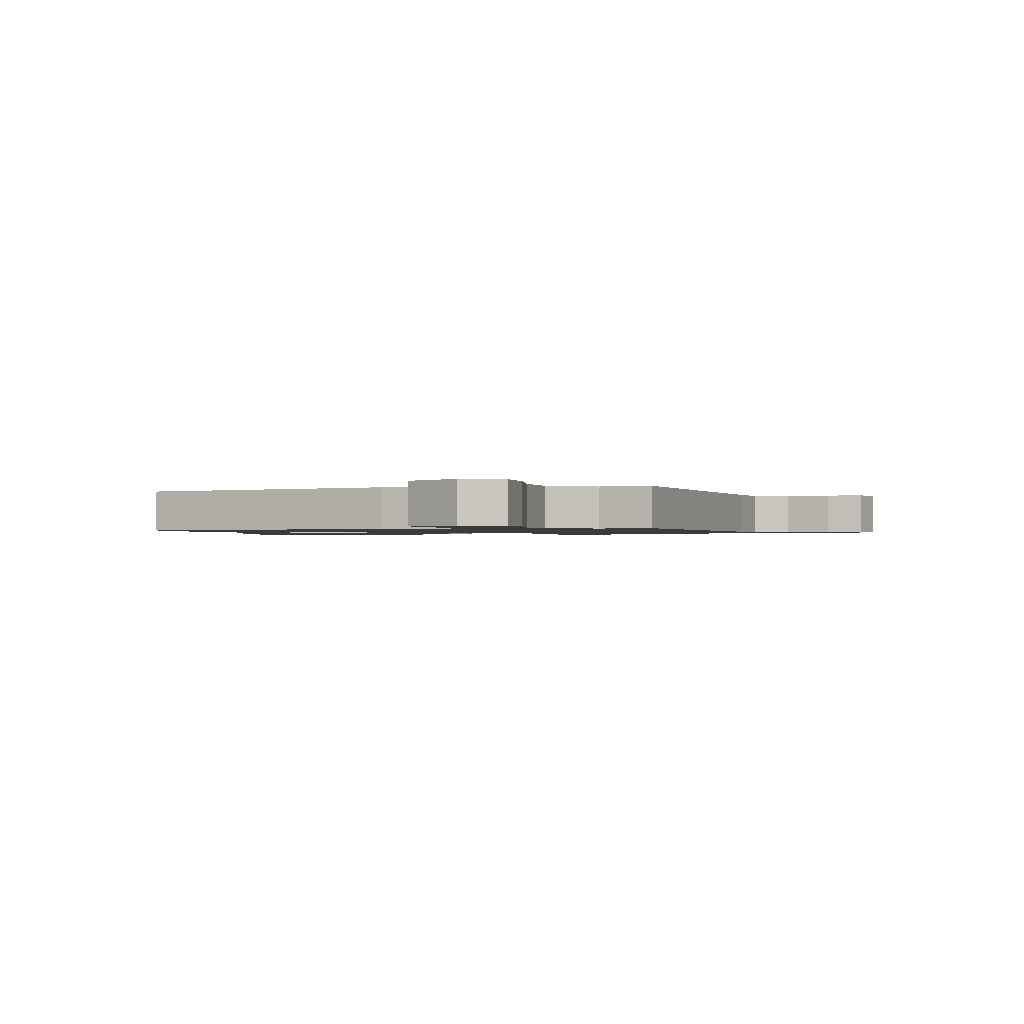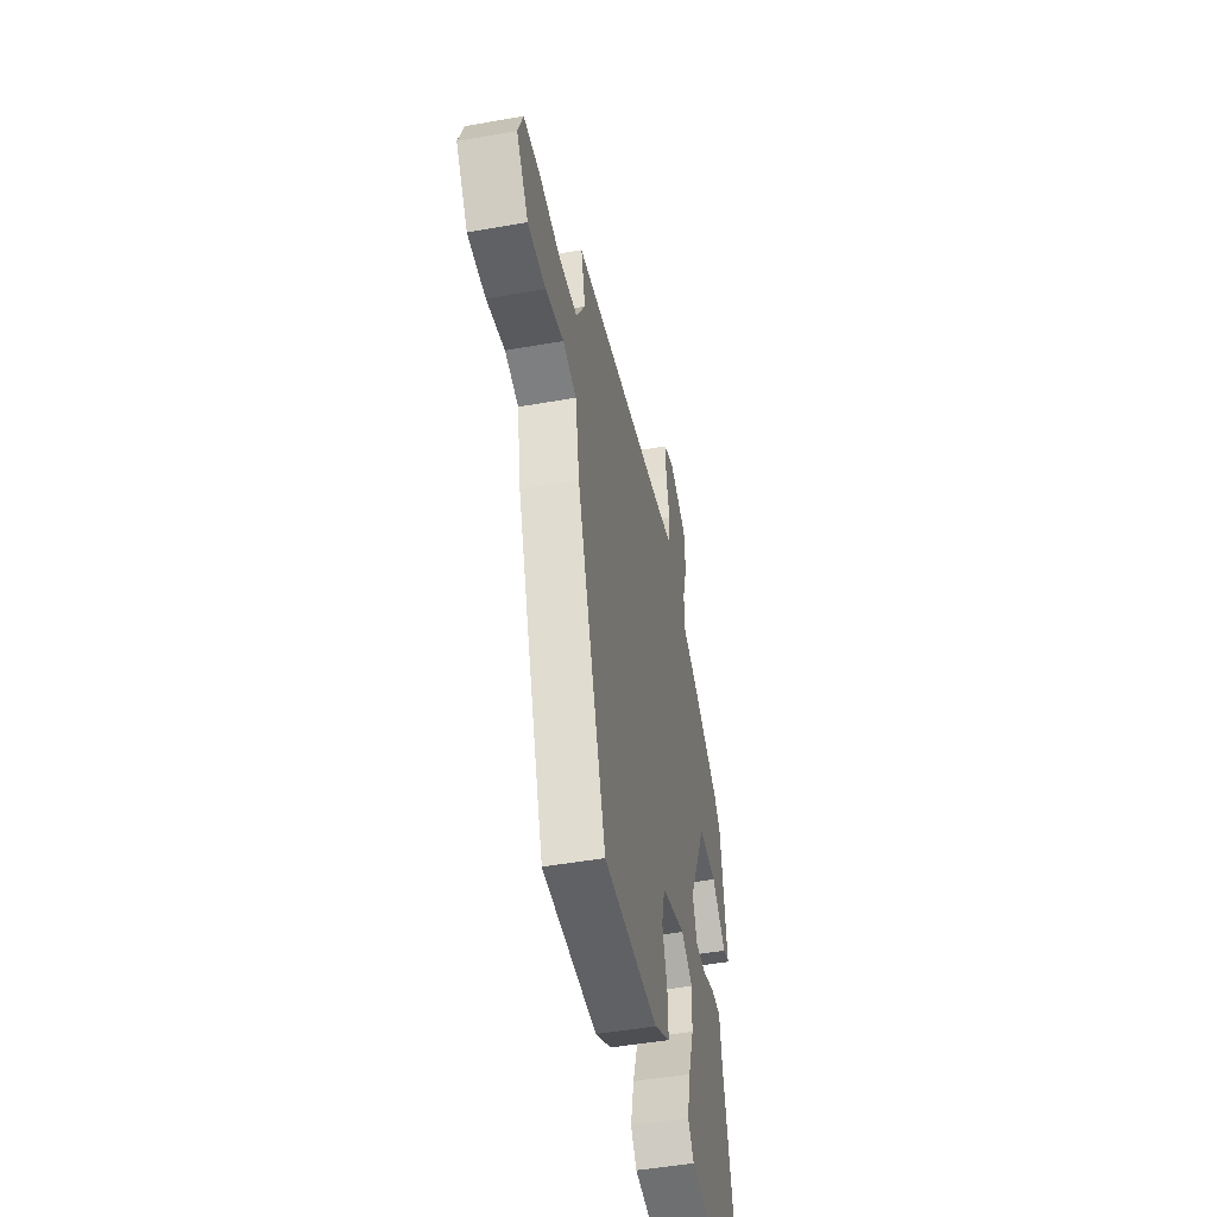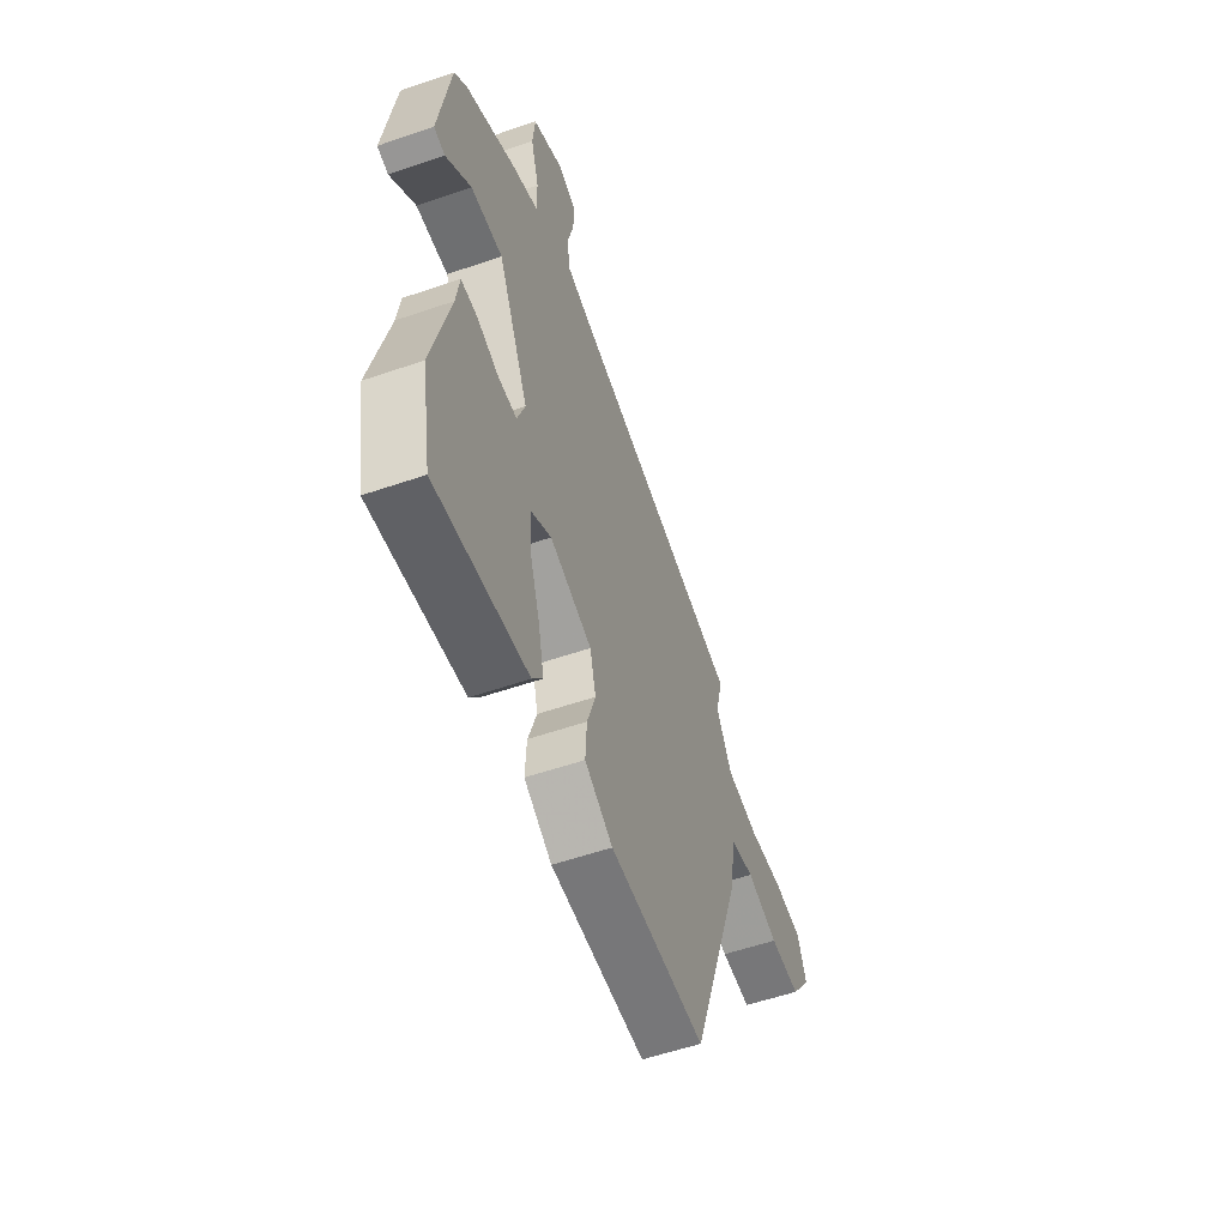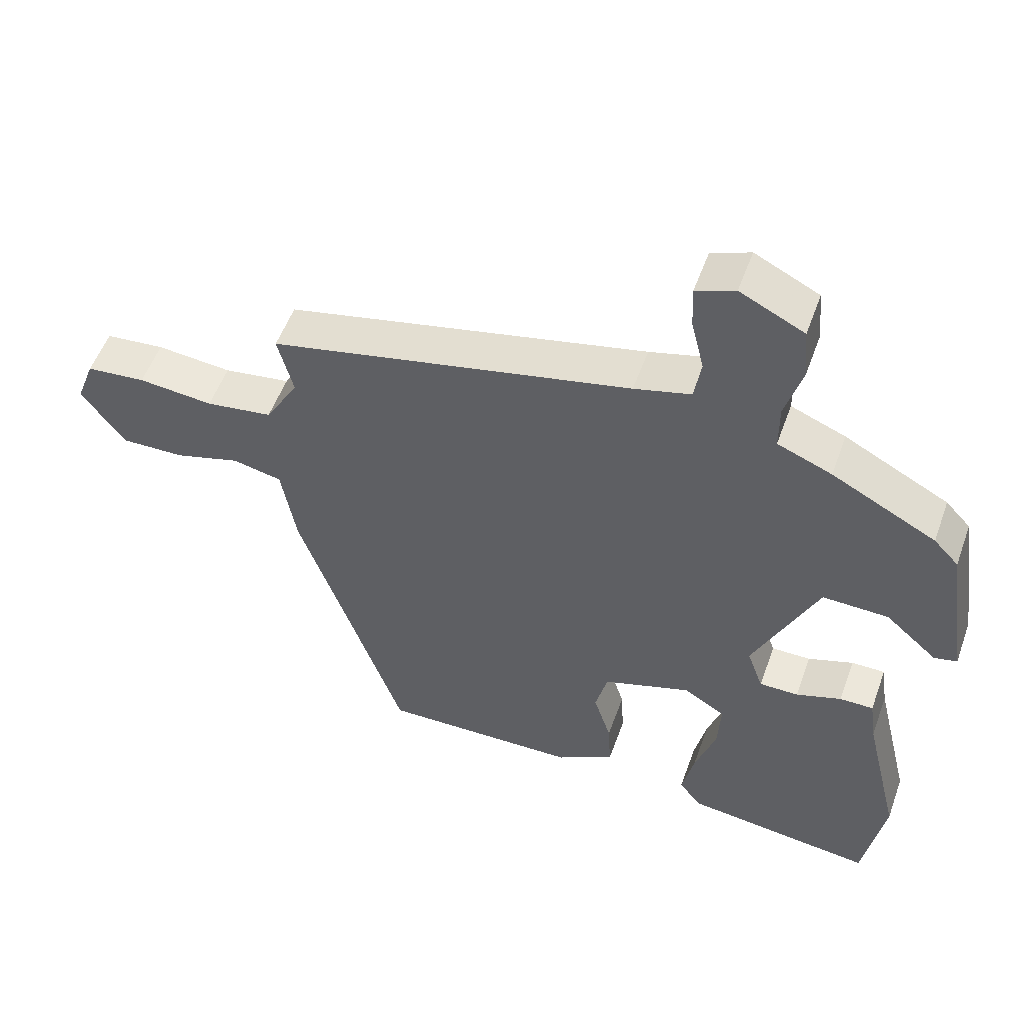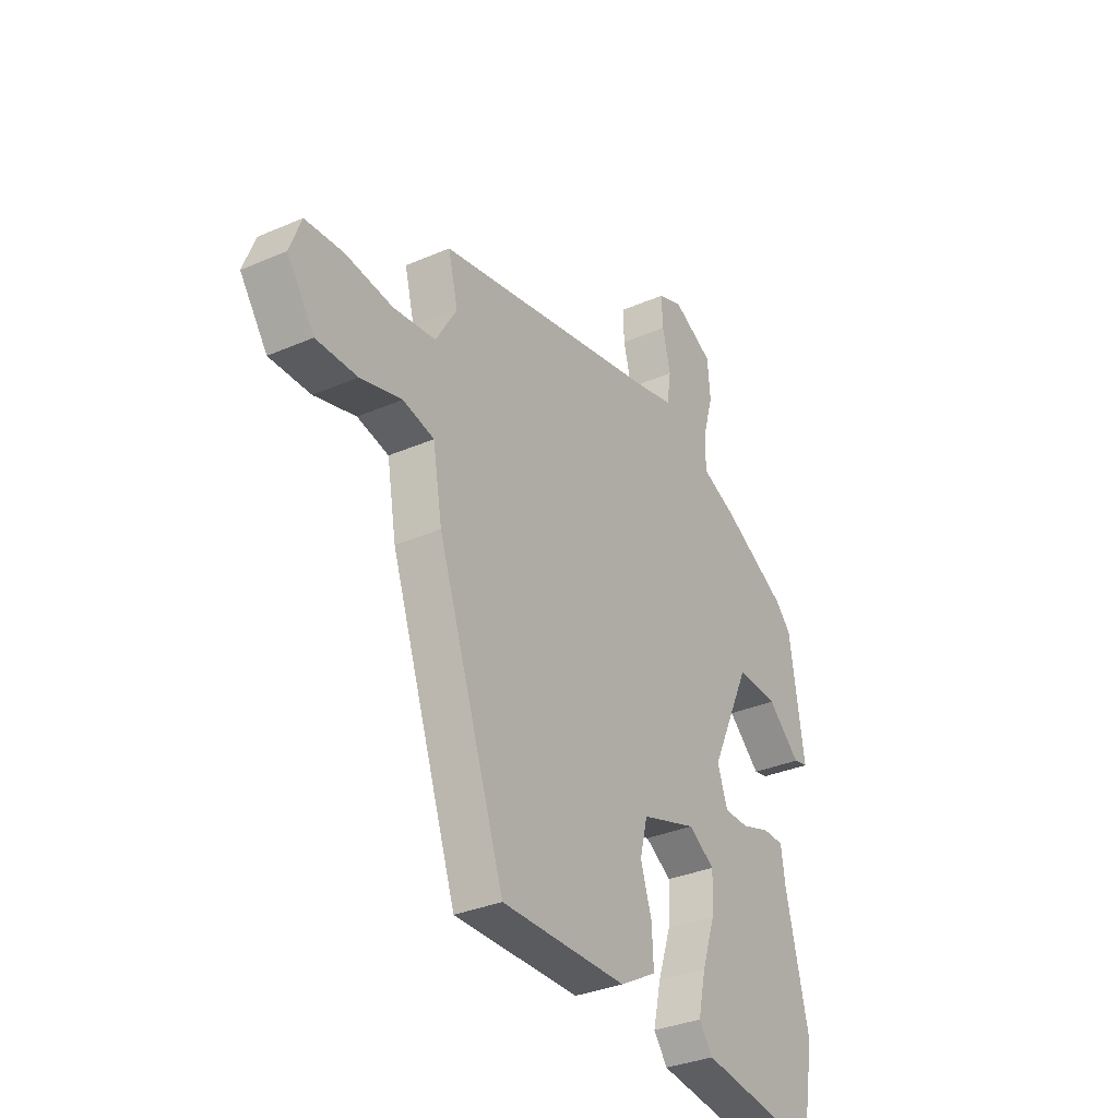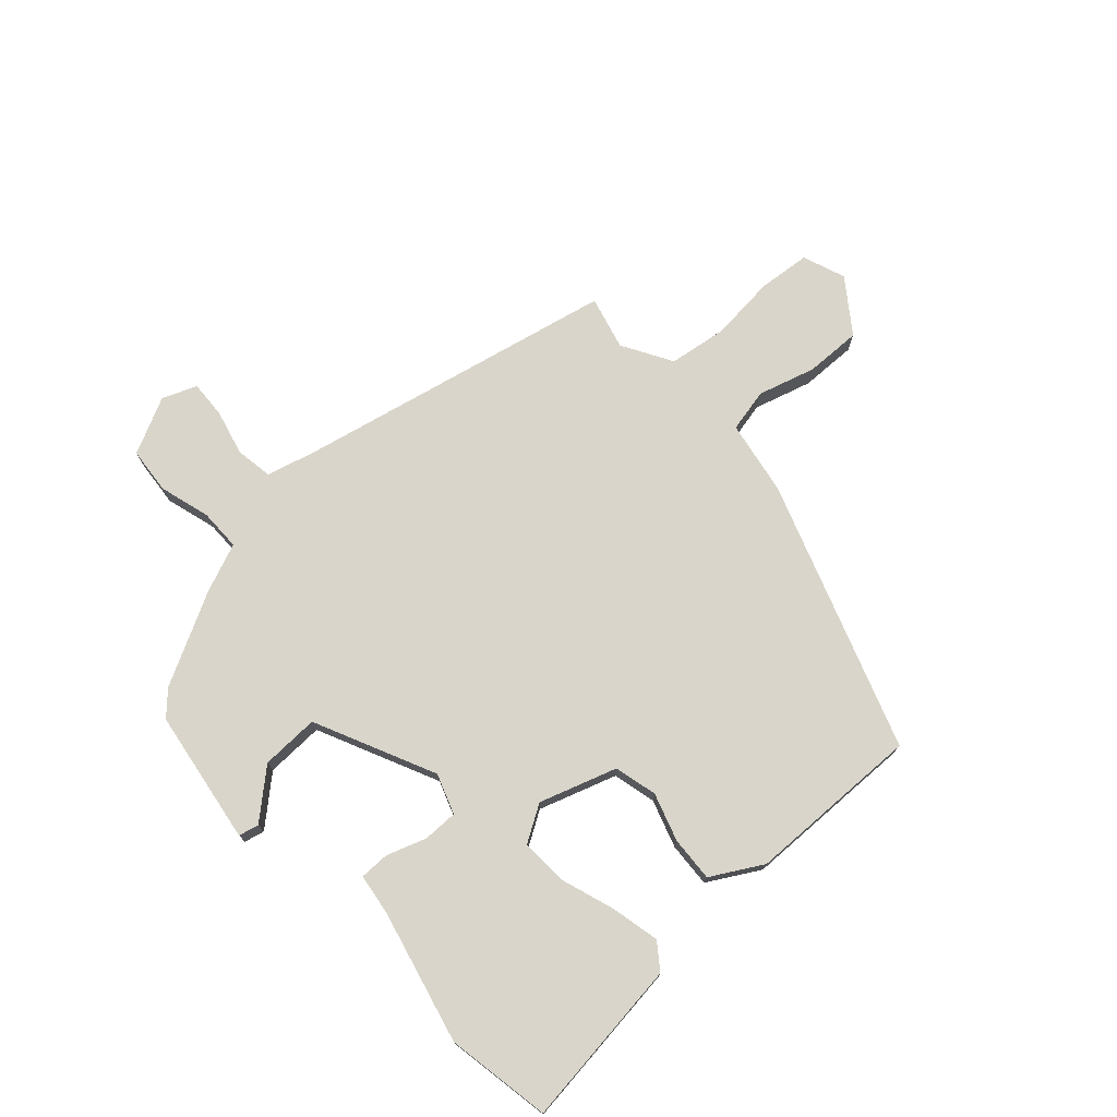
<metadata>
{"format":"obj","ext":"obj","renderer":"f3d","projection":"perspective","resolution":1024,"background":"white","views":[{"elev":-1.2,"azim":-80.3,"up":"+Y"},{"elev":-47.8,"azim":-78.7,"up":"+Z"},{"elev":-56.1,"azim":109.8,"up":"+Z"},{"elev":53.3,"azim":19.6,"up":"+Z"},{"elev":-33.3,"azim":-59.3,"up":"+Z"},{"elev":74.5,"azim":137.8,"up":"+Y"}]}
</metadata>
<code>
v 0.525 0.07 -0.359
v 0.494 0.07 -0.534
v 0.211 0.07 -0.499
v 0.179 0.07 -0.456
v 0.197 0.07 -0.375
v 0.228 0.07 -0.283
v 0.232 0.07 -0.205
v 0.17 0.07 -0.167
v 0.04 0.07 -0.21
v 0.022 0.07 -0.282
v 0.048 0.07 -0.363
v 0.052 0.07 -0.438
v -0.034 0.07 -0.487
v -0.328 0.07 -0.493
v -0.485 0.07 -0.041
v -0.507 0.07 0.085
v -0.58 0.07 0.101
v -0.677 0.07 0.073
v -0.772 0.07 0.071
v -0.836 0.07 0.16
v -0.809 0.07 0.232
v -0.721 0.07 0.24
v -0.61 0.07 0.229
v -0.511 0.07 0.243
v -0.462 0.07 0.327
v -0.485 0.07 0.417
v 0.052 0.07 0.533
v 0.136 0.07 0.555
v 0.146 0.07 0.618
v 0.127 0.07 0.695
v 0.124 0.07 0.758
v 0.182 0.07 0.781
v 0.277 0.07 0.734
v 0.284 0.07 0.656
v 0.259 0.07 0.57
v 0.259 0.07 0.5
v 0.34 0.07 0.467
v 0.495 0.07 0.385
v 0.532 0.07 0.346
v 0.566 0.07 0.119
v 0.532 0.07 0.111
v 0.455 0.07 0.179
v 0.357 0.07 0.182
v 0.262 0.07 -0.021
v 0.286 0.07 -0.088
v 0.344 0.07 -0.088
v 0.411 0.07 -0.065
v 0.461 0.07 -0.065
v 0.471 0.07 -0.135
v 0.525 0 -0.359
v 0.494 0 -0.534
v 0.211 0 -0.499
v 0.179 0 -0.456
v 0.197 0 -0.375
v 0.228 0 -0.283
v 0.232 0 -0.205
v 0.17 0 -0.167
v 0.04 0 -0.21
v 0.022 0 -0.282
v 0.048 0 -0.363
v 0.052 0 -0.438
v -0.034 0 -0.487
v -0.328 0 -0.493
v -0.485 0 -0.041
v -0.507 0 0.085
v -0.58 0 0.101
v -0.677 0 0.073
v -0.772 0 0.071
v -0.836 0 0.16
v -0.809 0 0.232
v -0.721 0 0.24
v -0.61 0 0.229
v -0.511 0 0.243
v -0.462 0 0.327
v -0.485 0 0.417
v 0.052 0 0.533
v 0.136 0 0.555
v 0.146 0 0.618
v 0.127 0 0.695
v 0.124 0 0.758
v 0.182 0 0.781
v 0.277 0 0.734
v 0.284 0 0.656
v 0.259 0 0.57
v 0.259 0 0.5
v 0.34 0 0.467
v 0.495 0 0.385
v 0.532 0 0.346
v 0.566 0 0.119
v 0.532 0 0.111
v 0.455 0 0.179
v 0.357 0 0.182
v 0.262 0 -0.021
v 0.286 0 -0.088
v 0.344 0 -0.088
v 0.411 0 -0.065
v 0.461 0 -0.065
v 0.471 0 -0.135
f 46 47 48 49
f 45 46 49 1
f 39 40 41 42
f 39 42 43
f 36 37 38 39
f 36 39 43
f 32 33 34 35
f 32 35 36
f 29 30 31 32
f 28 29 32 36
f 27 28 36 43
f 25 26 27 43
f 20 21 22 23
f 20 23 24
f 17 18 19 20
f 16 17 20 24
f 10 11 12 13
f 9 10 13 14
f 3 4 5 6
f 1 2 3 6
f 45 1 6 7
f 44 45 7 8
f 43 44 8 9
f 16 24 25 43
f 15 16 43
f 9 14 15 43
f 98 97 96 95
f 50 98 95 94
f 91 90 89 88
f 92 91 88
f 88 87 86 85
f 92 88 85
f 84 83 82 81
f 85 84 81
f 81 80 79 78
f 85 81 78 77
f 92 85 77 76
f 92 76 75 74
f 72 71 70 69
f 73 72 69
f 69 68 67 66
f 73 69 66 65
f 62 61 60 59
f 63 62 59 58
f 55 54 53 52
f 55 52 51 50
f 56 55 50 94
f 57 56 94 93
f 58 57 93 92
f 92 74 73 65
f 92 65 64
f 92 64 63 58
f 1 50 51 2
f 2 51 52 3
f 3 52 53 4
f 4 53 54 5
f 5 54 55 6
f 6 55 56 7
f 7 56 57 8
f 8 57 58 9
f 9 58 59 10
f 10 59 60 11
f 11 60 61 12
f 12 61 62 13
f 13 62 63 14
f 14 63 64 15
f 15 64 65 16
f 16 65 66 17
f 17 66 67 18
f 18 67 68 19
f 19 68 69 20
f 20 69 70 21
f 21 70 71 22
f 22 71 72 23
f 23 72 73 24
f 24 73 74 25
f 25 74 75 26
f 26 75 76 27
f 27 76 77 28
f 28 77 78 29
f 29 78 79 30
f 30 79 80 31
f 31 80 81 32
f 32 81 82 33
f 33 82 83 34
f 34 83 84 35
f 35 84 85 36
f 36 85 86 37
f 37 86 87 38
f 38 87 88 39
f 39 88 89 40
f 40 89 90 41
f 41 90 91 42
f 42 91 92 43
f 43 92 93 44
f 44 93 94 45
f 45 94 95 46
f 46 95 96 47
f 47 96 97 48
f 48 97 98 49
f 49 98 50 1

</code>
